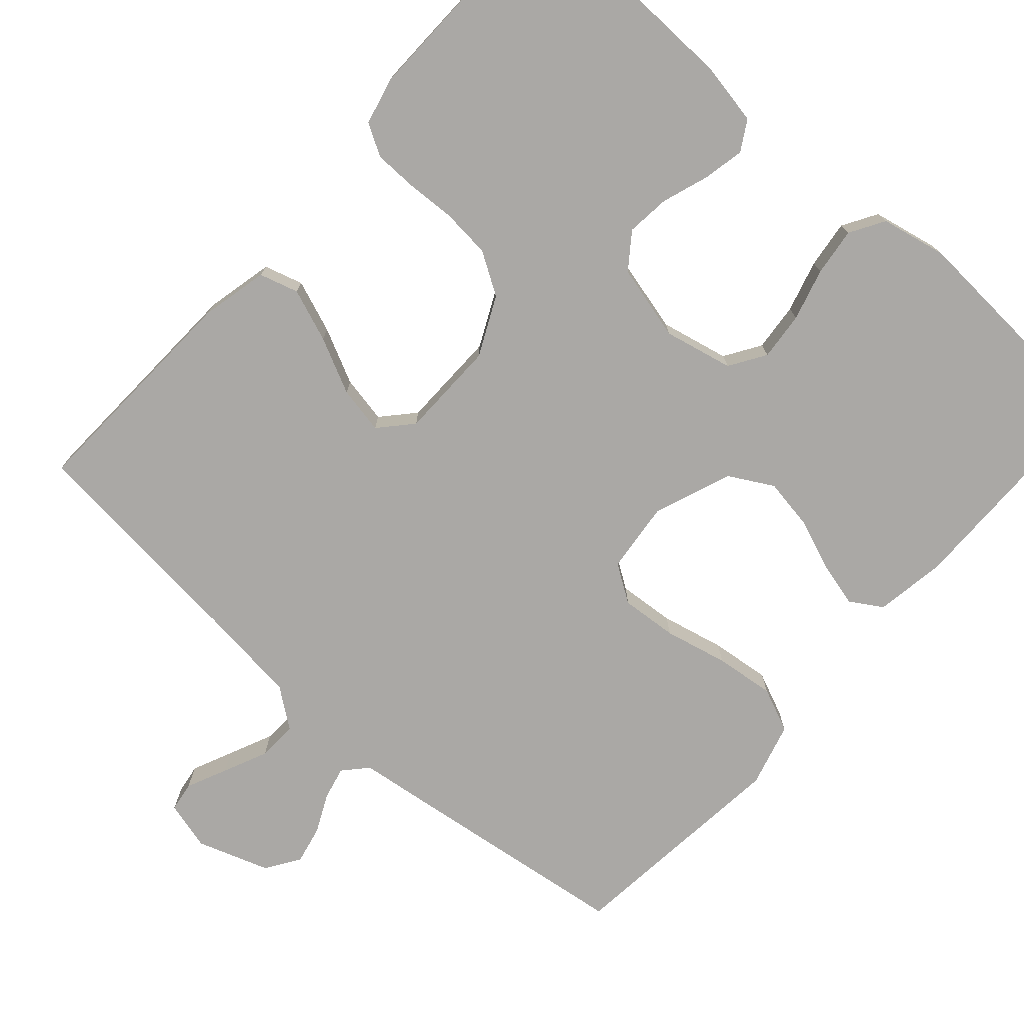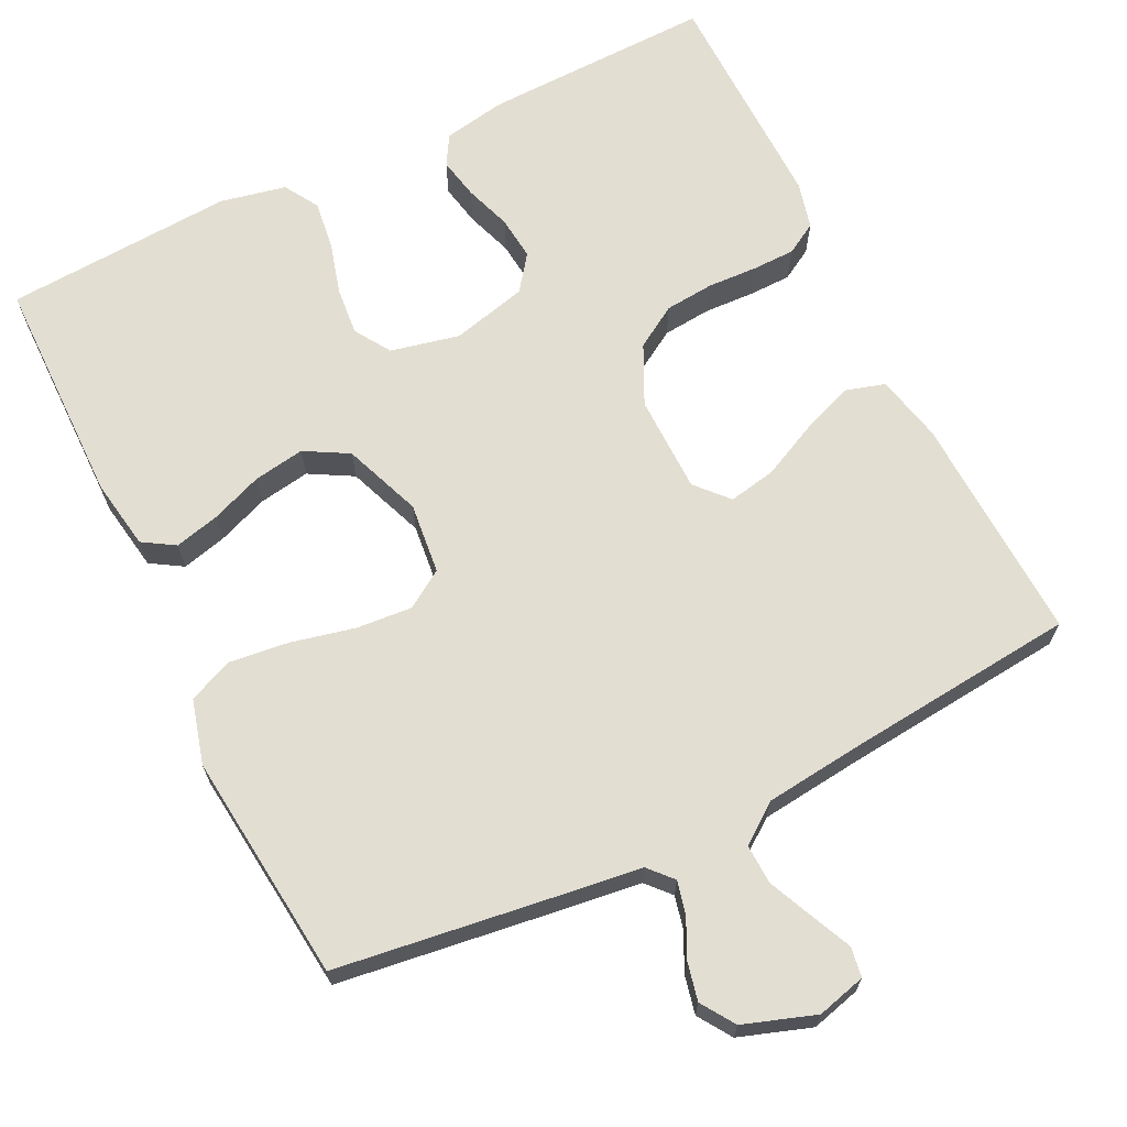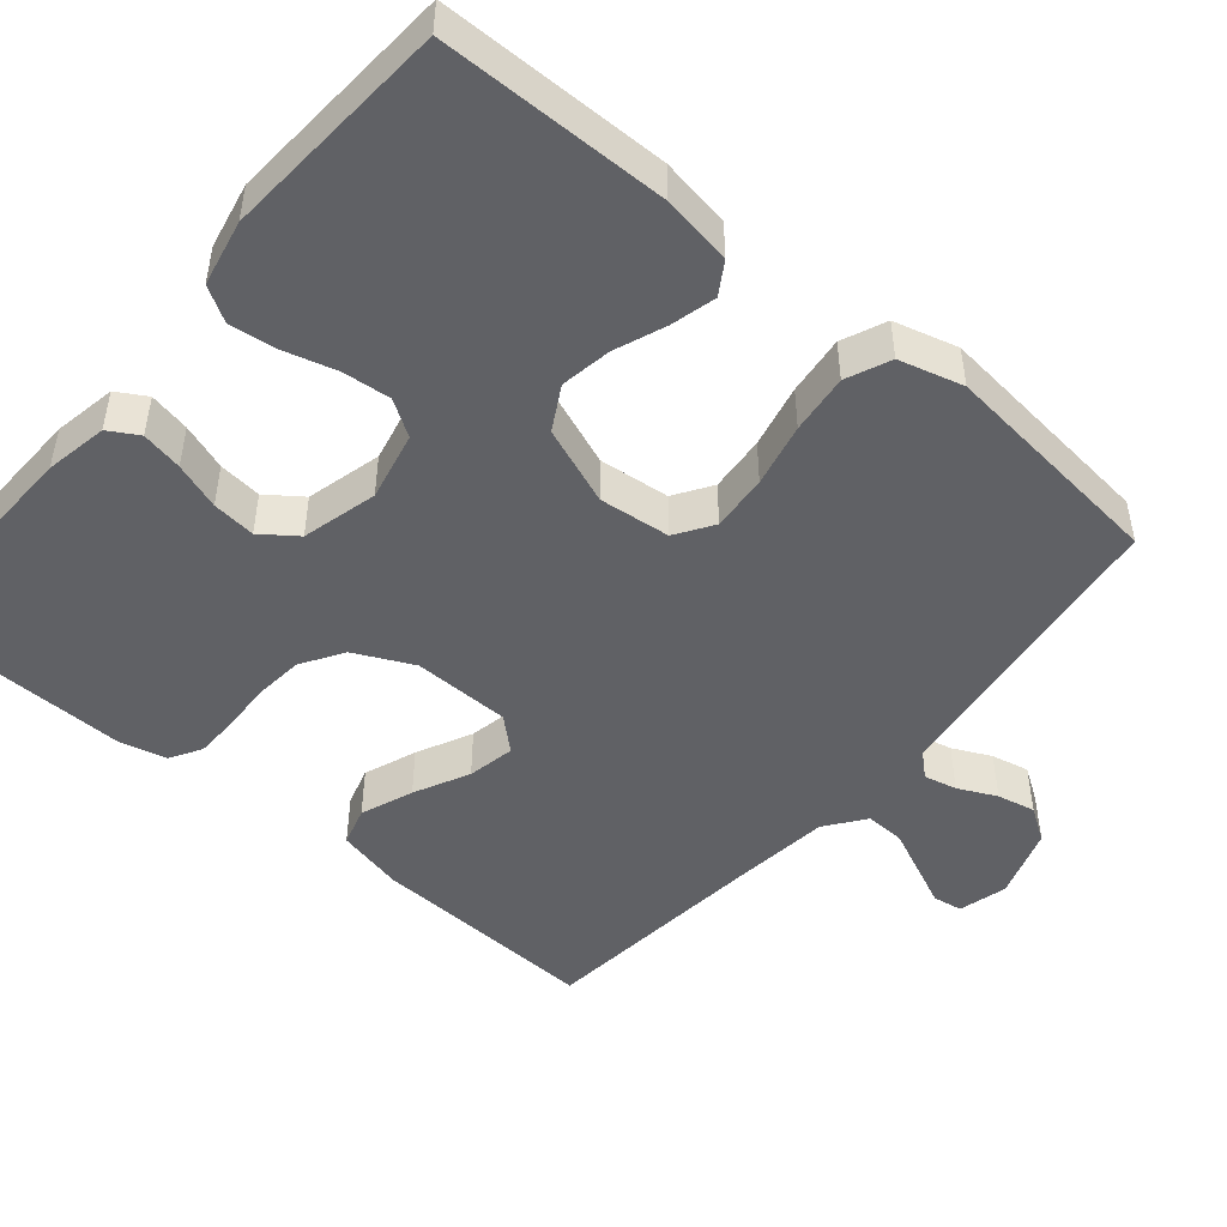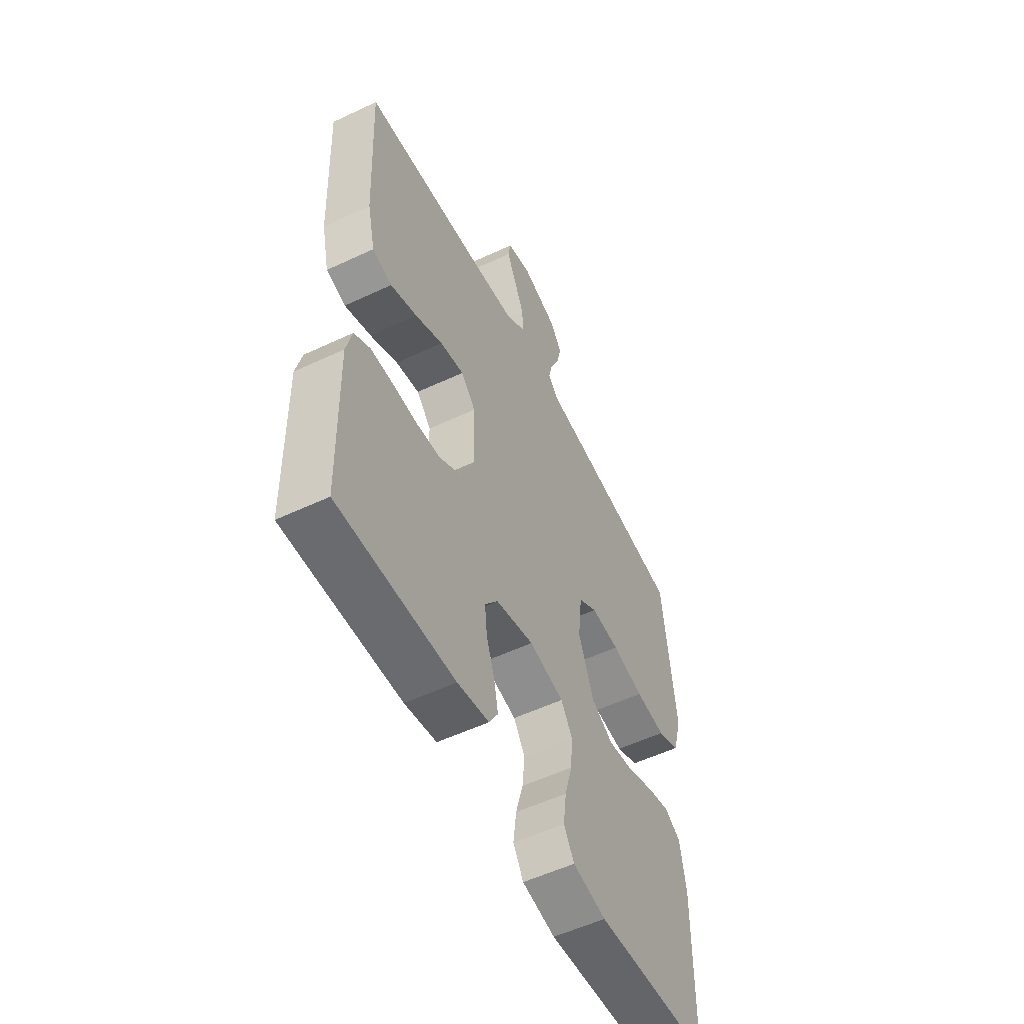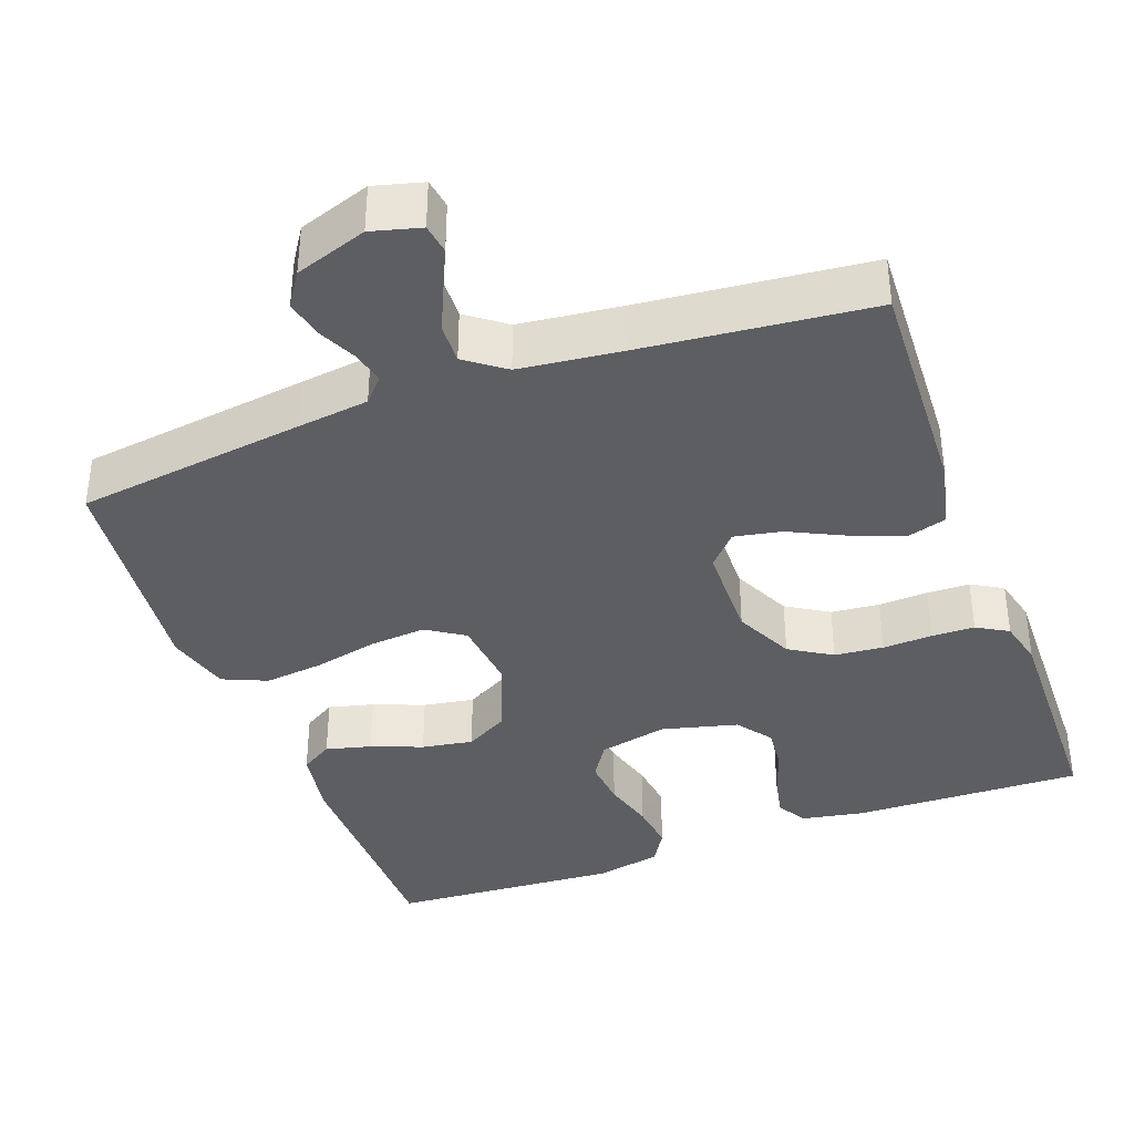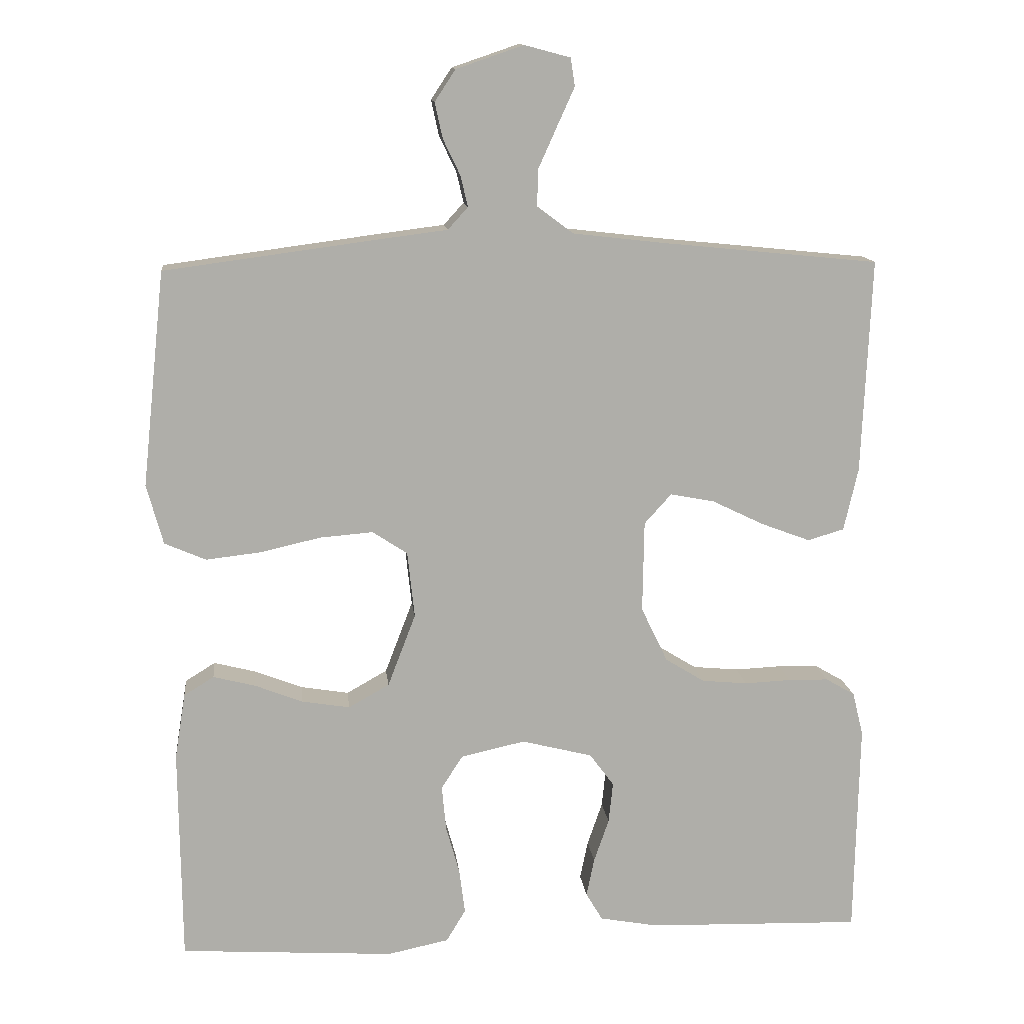
<metadata>
{"format":"obj","ext":"obj","renderer":"f3d","projection":"perspective","resolution":1024,"background":"white","views":[{"elev":-75.1,"azim":138.4,"up":"+Y"},{"elev":67.4,"azim":-26.1,"up":"+Y"},{"elev":-48.2,"azim":-130.2,"up":"+Y"},{"elev":-54.7,"azim":116.5,"up":"+Z"},{"elev":-38.1,"azim":20.2,"up":"+Y"},{"elev":12.9,"azim":-6.1,"up":"+Z"}]}
</metadata>
<code>
v -0.5 0.07 0.5
v -0.2 0.07 0.54
v -0.106 0.07 0.552
v -0.078 0.07 0.583
v -0.088 0.07 0.626
v -0.112 0.07 0.676
v -0.123 0.07 0.726
v -0.094 0.07 0.77
v 0 0.07 0.802
v 0.064 0.07 0.785
v 0.07 0.07 0.746
v 0.046 0.07 0.693
v 0.02 0.07 0.635
v 0.018 0.07 0.583
v 0.069 0.07 0.545
v 0.2 0.07 0.53
v 0.5 0.07 0.5
v 0.487 0.07 0.2
v 0.467 0.07 0.112
v 0.416 0.07 0.097
v 0.347 0.07 0.123
v 0.275 0.07 0.158
v 0.213 0.07 0.17
v 0.175 0.07 0.128
v 0.173 0.07 0
v 0.21 0.07 -0.077
v 0.265 0.07 -0.111
v 0.329 0.07 -0.117
v 0.394 0.07 -0.114
v 0.45 0.07 -0.115
v 0.491 0.07 -0.139
v 0.506 0.07 -0.2
v 0.5 0.07 -0.5
v 0.2 0.07 -0.492
v 0.118 0.07 -0.477
v 0.095 0.07 -0.438
v 0.106 0.07 -0.384
v 0.127 0.07 -0.323
v 0.133 0.07 -0.266
v 0.099 0.07 -0.22
v 0 0.07 -0.195
v -0.09 0.07 -0.215
v -0.12 0.07 -0.262
v -0.114 0.07 -0.325
v -0.095 0.07 -0.393
v -0.087 0.07 -0.456
v -0.114 0.07 -0.501
v -0.2 0.07 -0.519
v -0.5 0.07 -0.5
v -0.503 0.07 -0.2
v -0.488 0.07 -0.108
v -0.446 0.07 -0.082
v -0.387 0.07 -0.097
v -0.32 0.07 -0.123
v -0.253 0.07 -0.134
v -0.196 0.07 -0.102
v -0.157 0.07 0
v -0.167 0.07 0.093
v -0.216 0.07 0.125
v -0.29 0.07 0.119
v -0.373 0.07 0.1
v -0.451 0.07 0.091
v -0.509 0.07 0.116
v -0.532 0.07 0.2
v -0.5 0 0.5
v -0.2 0 0.54
v -0.106 0 0.552
v -0.078 0 0.583
v -0.088 0 0.626
v -0.112 0 0.676
v -0.123 0 0.726
v -0.094 0 0.77
v 0 0 0.802
v 0.064 0 0.785
v 0.07 0 0.746
v 0.046 0 0.693
v 0.02 0 0.635
v 0.018 0 0.583
v 0.069 0 0.545
v 0.2 0 0.53
v 0.5 0 0.5
v 0.487 0 0.2
v 0.467 0 0.112
v 0.416 0 0.097
v 0.347 0 0.123
v 0.275 0 0.158
v 0.213 0 0.17
v 0.175 0 0.128
v 0.173 0 0
v 0.21 0 -0.077
v 0.265 0 -0.111
v 0.329 0 -0.117
v 0.394 0 -0.114
v 0.45 0 -0.115
v 0.491 0 -0.139
v 0.506 0 -0.2
v 0.5 0 -0.5
v 0.2 0 -0.492
v 0.118 0 -0.477
v 0.095 0 -0.438
v 0.106 0 -0.384
v 0.127 0 -0.323
v 0.133 0 -0.266
v 0.099 0 -0.22
v 0 0 -0.195
v -0.09 0 -0.215
v -0.12 0 -0.262
v -0.114 0 -0.325
v -0.095 0 -0.393
v -0.087 0 -0.456
v -0.114 0 -0.501
v -0.2 0 -0.519
v -0.5 0 -0.5
v -0.503 0 -0.2
v -0.488 0 -0.108
v -0.446 0 -0.082
v -0.387 0 -0.097
v -0.32 0 -0.123
v -0.253 0 -0.134
v -0.196 0 -0.102
v -0.157 0 0
v -0.167 0 0.093
v -0.216 0 0.125
v -0.29 0 0.119
v -0.373 0 0.1
v -0.451 0 0.091
v -0.509 0 0.116
v -0.532 0 0.2
f 60 61 62 63
f 59 60 63 64
f 51 52 53 54
f 51 54 55
f 50 51 55
f 49 50 55
f 48 49 55 56
f 44 45 46 47
f 43 44 47 48
f 35 36 37 38
f 35 38 39
f 34 35 39
f 33 34 39
f 32 33 39 40
f 28 29 30 31
f 27 28 31 32
f 19 20 21 22
f 17 18 19 22
f 16 17 22 23
f 15 16 23 24
f 9 10 11 12
f 9 12 13
f 8 9 13 14
f 5 6 7 8
f 4 5 8 14
f 64 1 2 3
f 59 64 3
f 58 59 3 4
f 57 58 4 14
f 43 48 56 57
f 42 43 57 14
f 41 42 14 15
f 27 32 40 41
f 26 27 41
f 25 26 41
f 15 24 25 41
f 127 126 125 124
f 128 127 124 123
f 118 117 116 115
f 119 118 115
f 119 115 114
f 119 114 113
f 120 119 113 112
f 111 110 109 108
f 112 111 108 107
f 102 101 100 99
f 103 102 99
f 103 99 98
f 103 98 97
f 104 103 97 96
f 95 94 93 92
f 96 95 92 91
f 86 85 84 83
f 86 83 82 81
f 87 86 81 80
f 88 87 80 79
f 76 75 74 73
f 77 76 73
f 78 77 73 72
f 72 71 70 69
f 78 72 69 68
f 67 66 65 128
f 67 128 123
f 68 67 123 122
f 78 68 122 121
f 121 120 112 107
f 78 121 107 106
f 79 78 106 105
f 105 104 96 91
f 105 91 90
f 105 90 89
f 105 89 88 79
f 1 65 66 2
f 2 66 67 3
f 3 67 68 4
f 4 68 69 5
f 5 69 70 6
f 6 70 71 7
f 7 71 72 8
f 8 72 73 9
f 9 73 74 10
f 10 74 75 11
f 11 75 76 12
f 12 76 77 13
f 13 77 78 14
f 14 78 79 15
f 15 79 80 16
f 16 80 81 17
f 17 81 82 18
f 18 82 83 19
f 19 83 84 20
f 20 84 85 21
f 21 85 86 22
f 22 86 87 23
f 23 87 88 24
f 24 88 89 25
f 25 89 90 26
f 26 90 91 27
f 27 91 92 28
f 28 92 93 29
f 29 93 94 30
f 30 94 95 31
f 31 95 96 32
f 32 96 97 33
f 33 97 98 34
f 34 98 99 35
f 35 99 100 36
f 36 100 101 37
f 37 101 102 38
f 38 102 103 39
f 39 103 104 40
f 40 104 105 41
f 41 105 106 42
f 42 106 107 43
f 43 107 108 44
f 44 108 109 45
f 45 109 110 46
f 46 110 111 47
f 47 111 112 48
f 48 112 113 49
f 49 113 114 50
f 50 114 115 51
f 51 115 116 52
f 52 116 117 53
f 53 117 118 54
f 54 118 119 55
f 55 119 120 56
f 56 120 121 57
f 57 121 122 58
f 58 122 123 59
f 59 123 124 60
f 60 124 125 61
f 61 125 126 62
f 62 126 127 63
f 63 127 128 64
f 64 128 65 1

</code>
